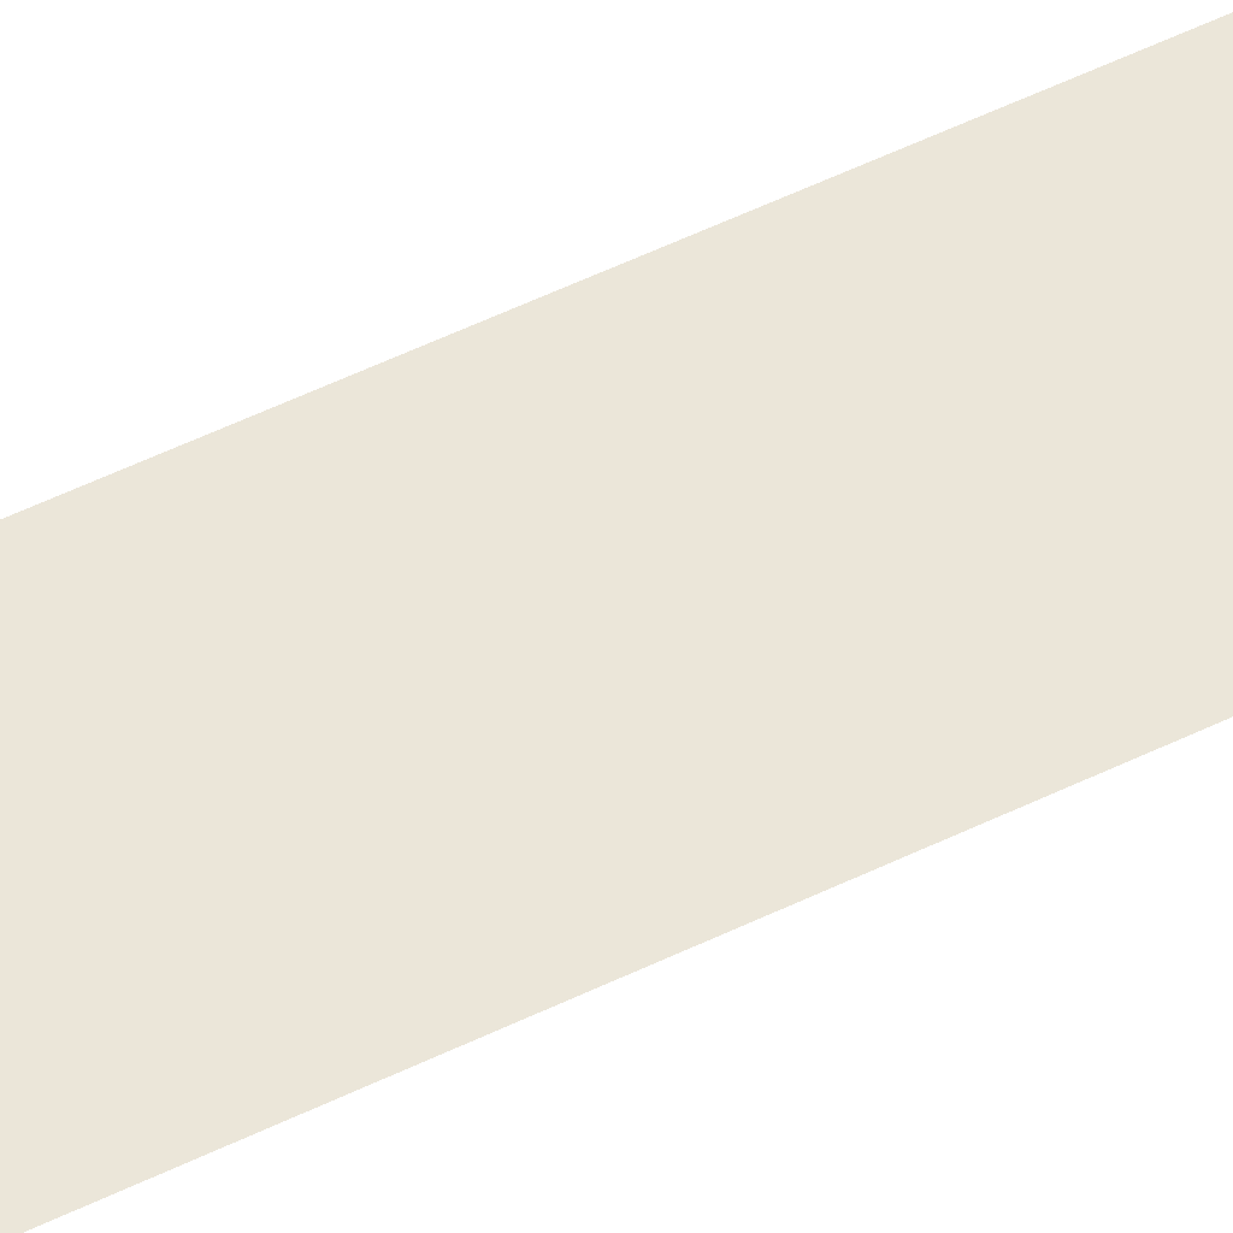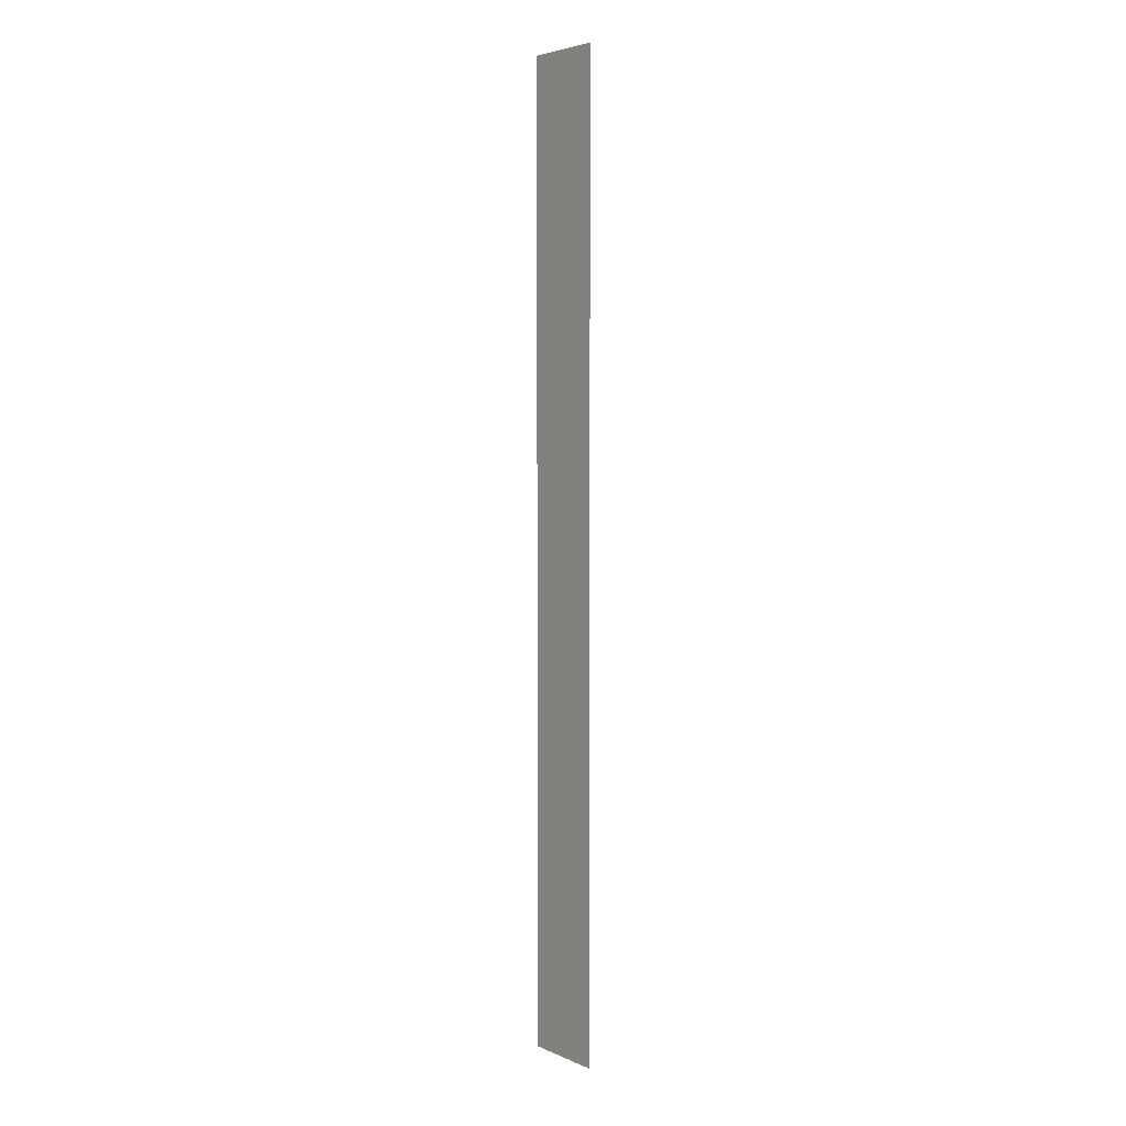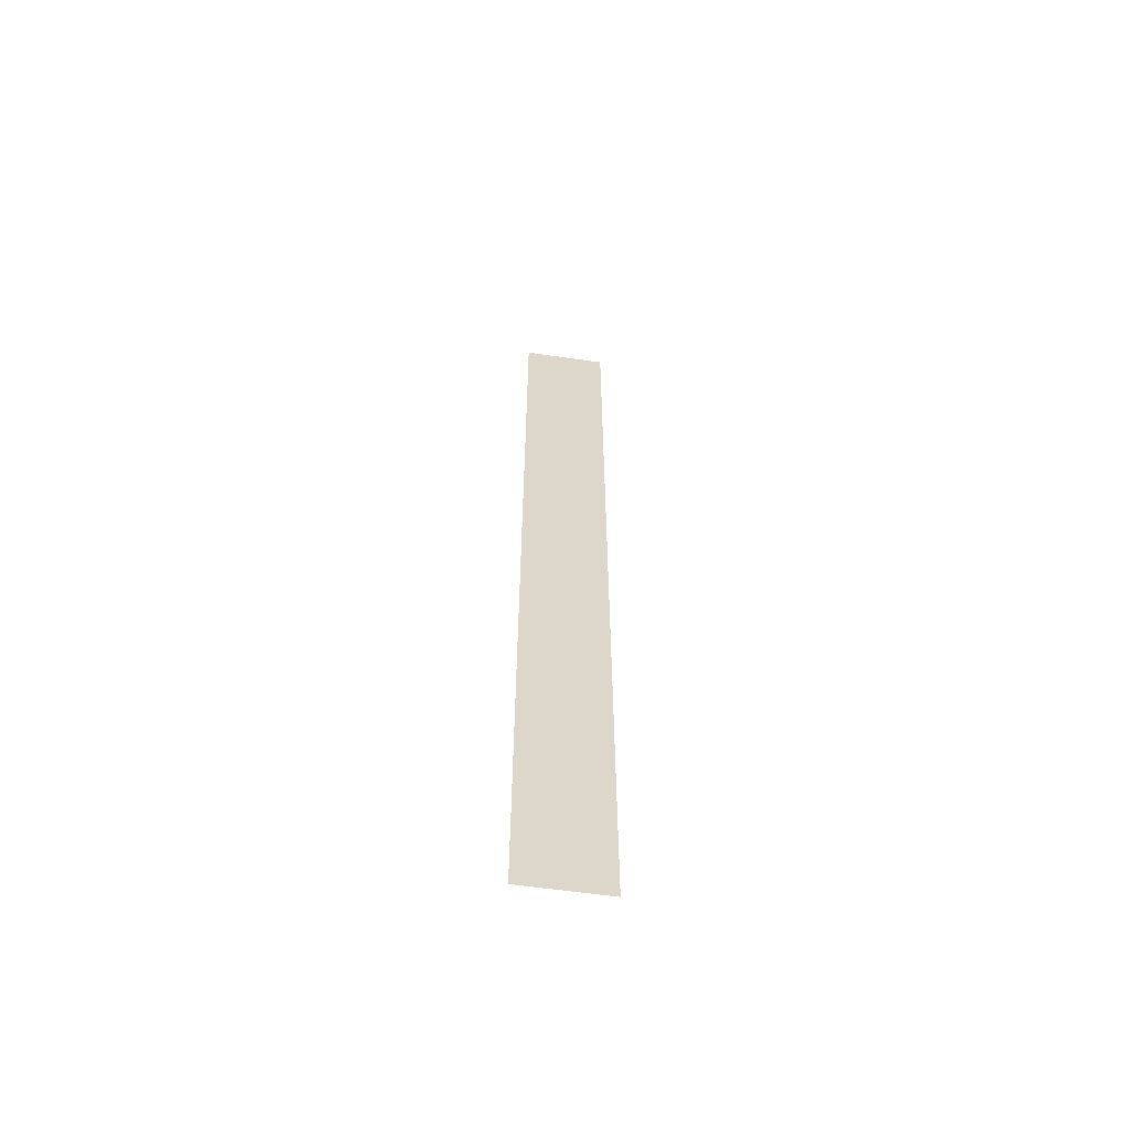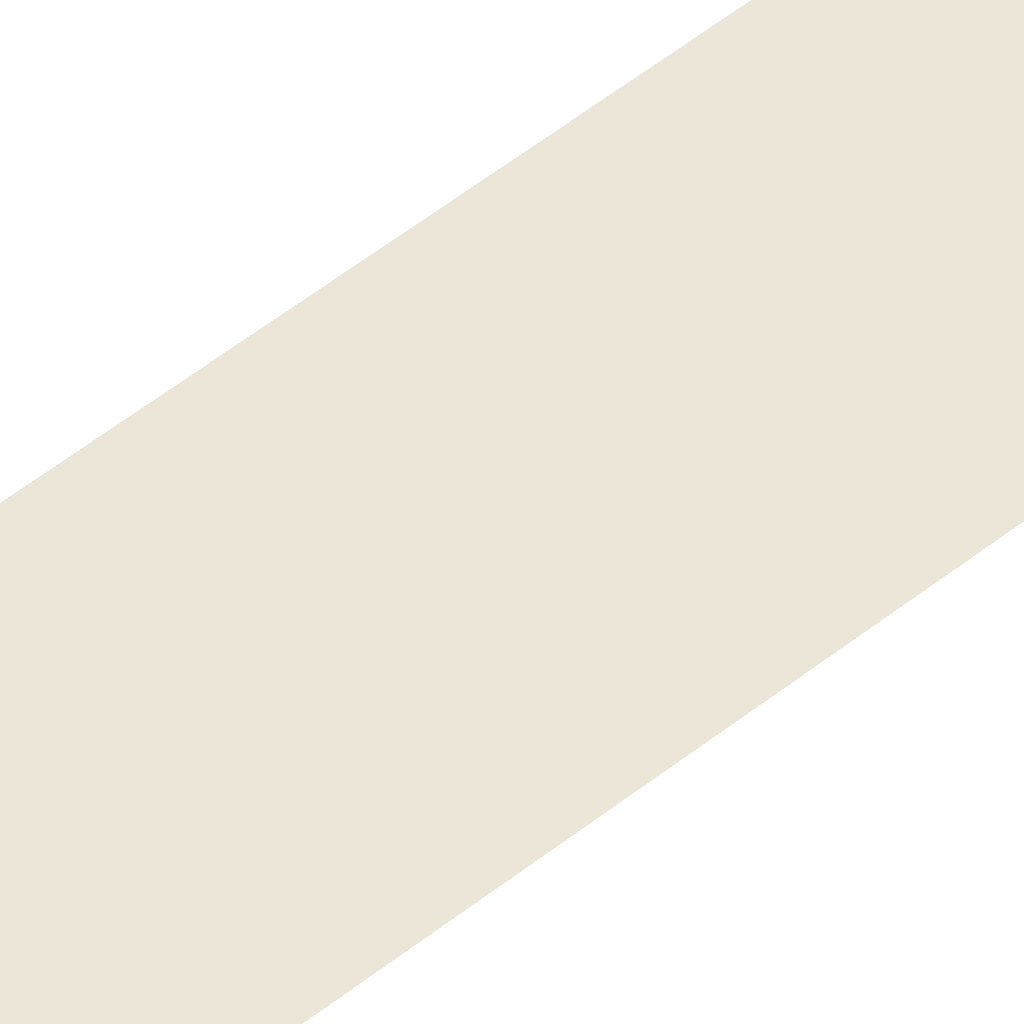
<metadata>
{"format":"obj","ext":"obj","renderer":"f3d","projection":"perspective","resolution":1024,"background":"white","views":[{"elev":47.0,"azim":-119.8,"up":"+Y"},{"elev":4.3,"azim":-126.6,"up":"+Z"},{"elev":-60.0,"azim":171.6,"up":"+Z"},{"elev":49.3,"azim":48.0,"up":"+Y"}]}
</metadata>
<code>
g [fx]letters
v -0.1138 -1.353e-07 1.308
v 0.1138 3.641e-07 -1.308
v 0.1138 -1.353e-07 1.308
v -0.1138 3.641e-07 -1.308
g [fx]letters_0
f 3 2 1
f 4 1 2

</code>
